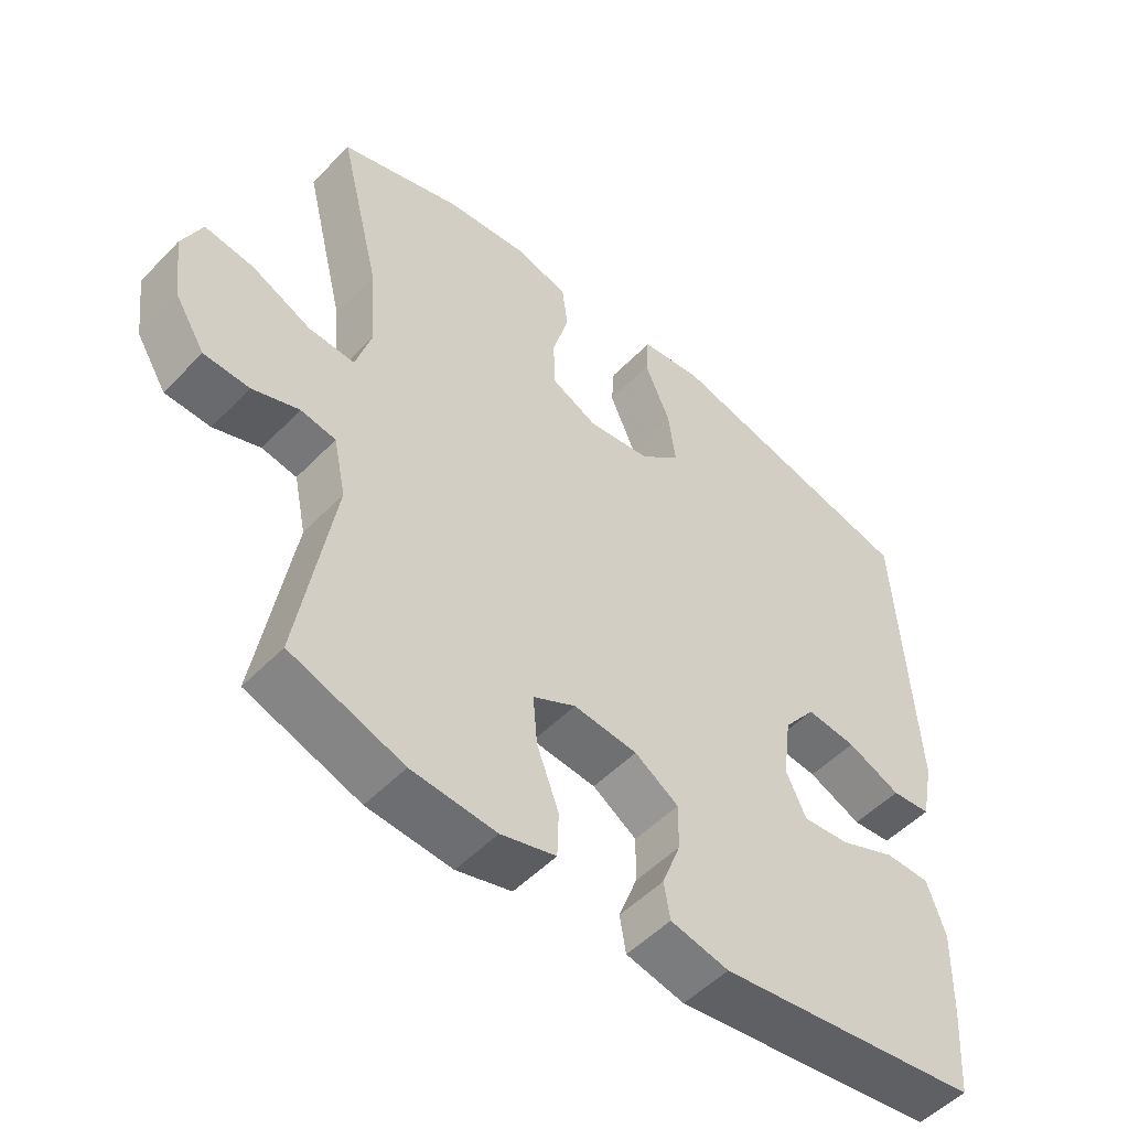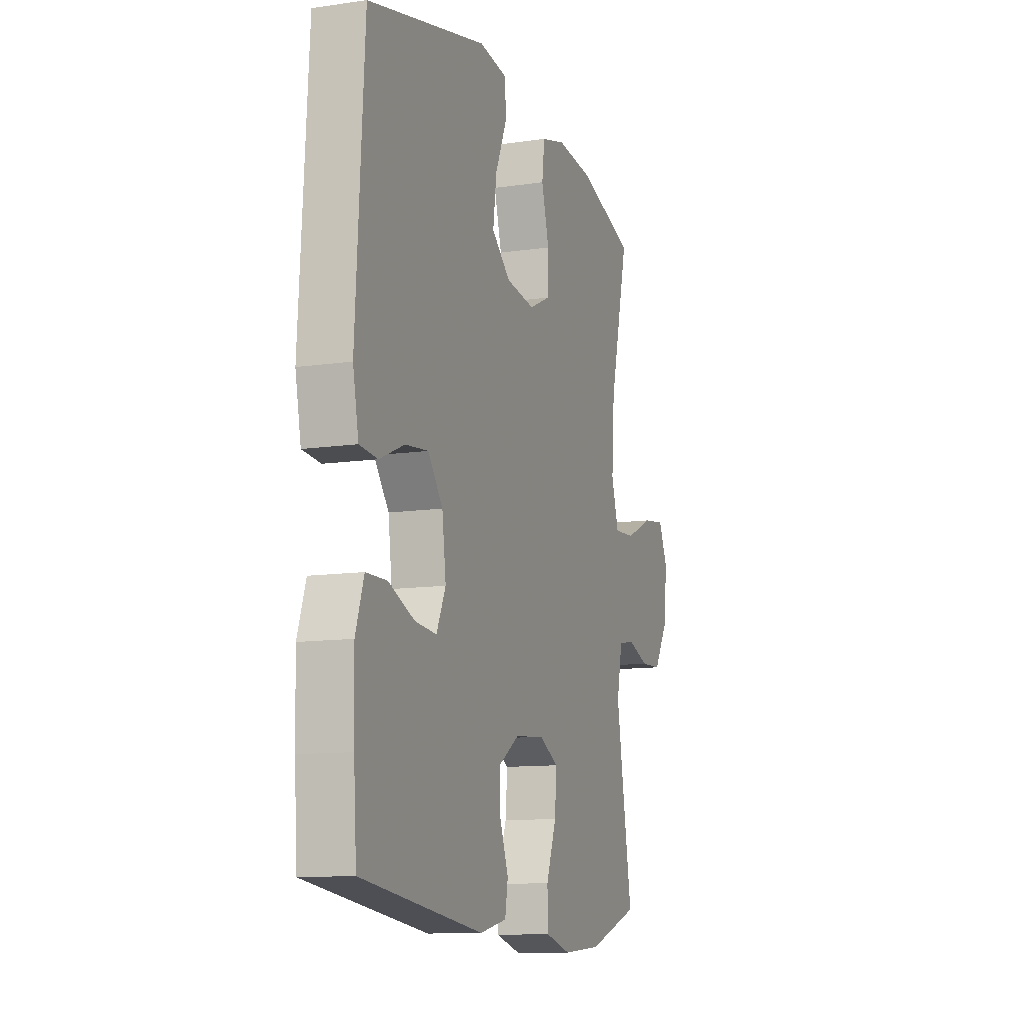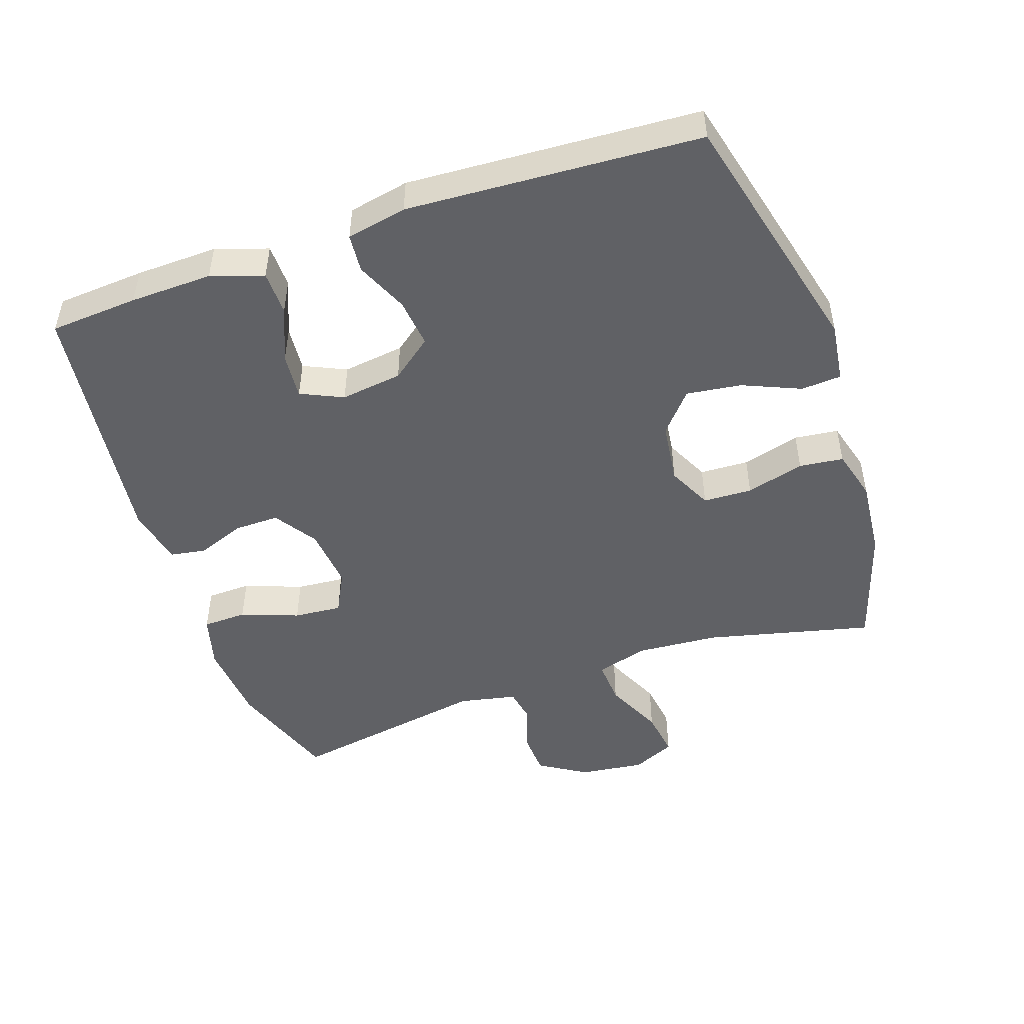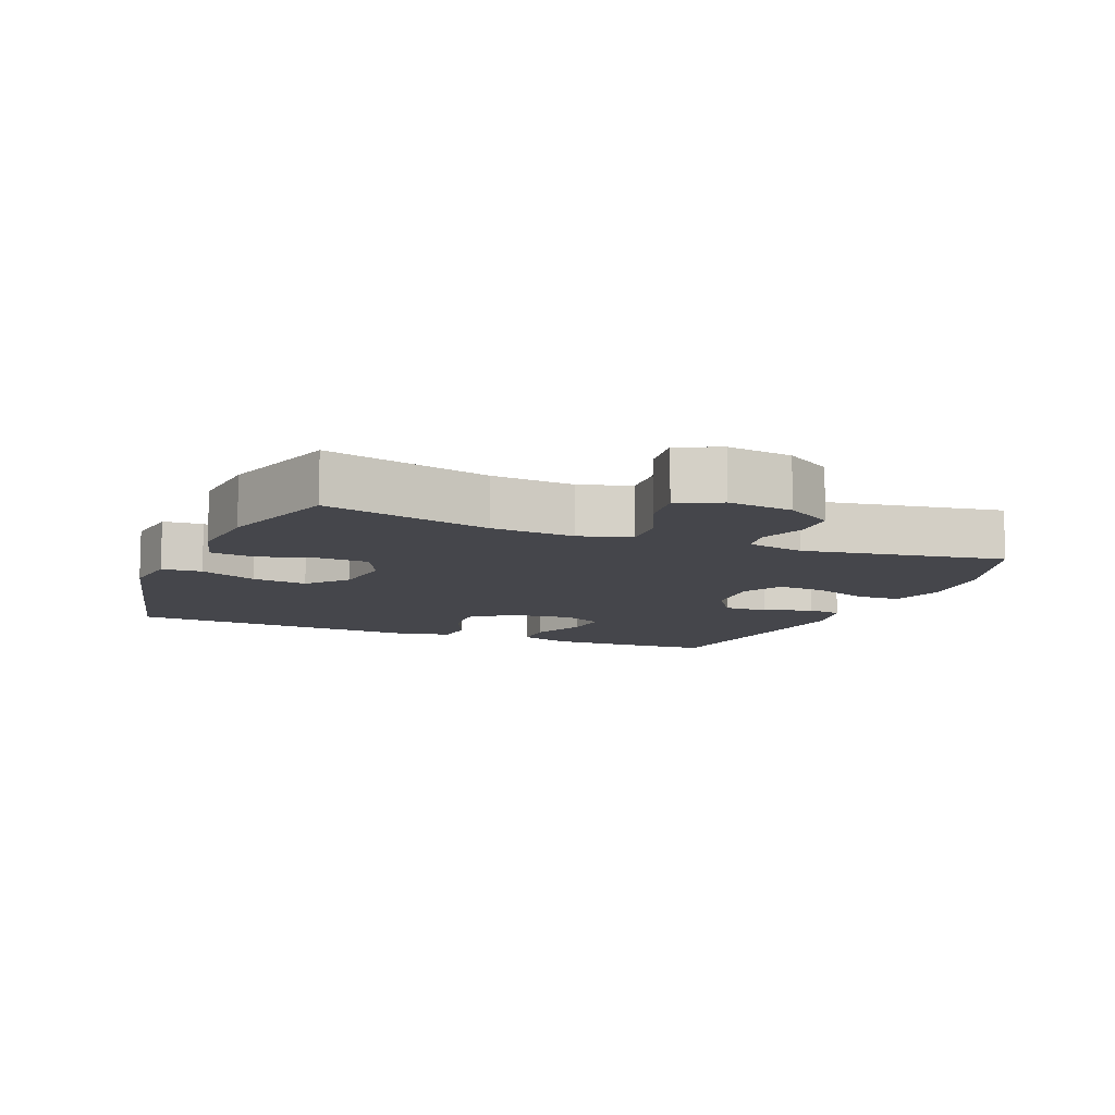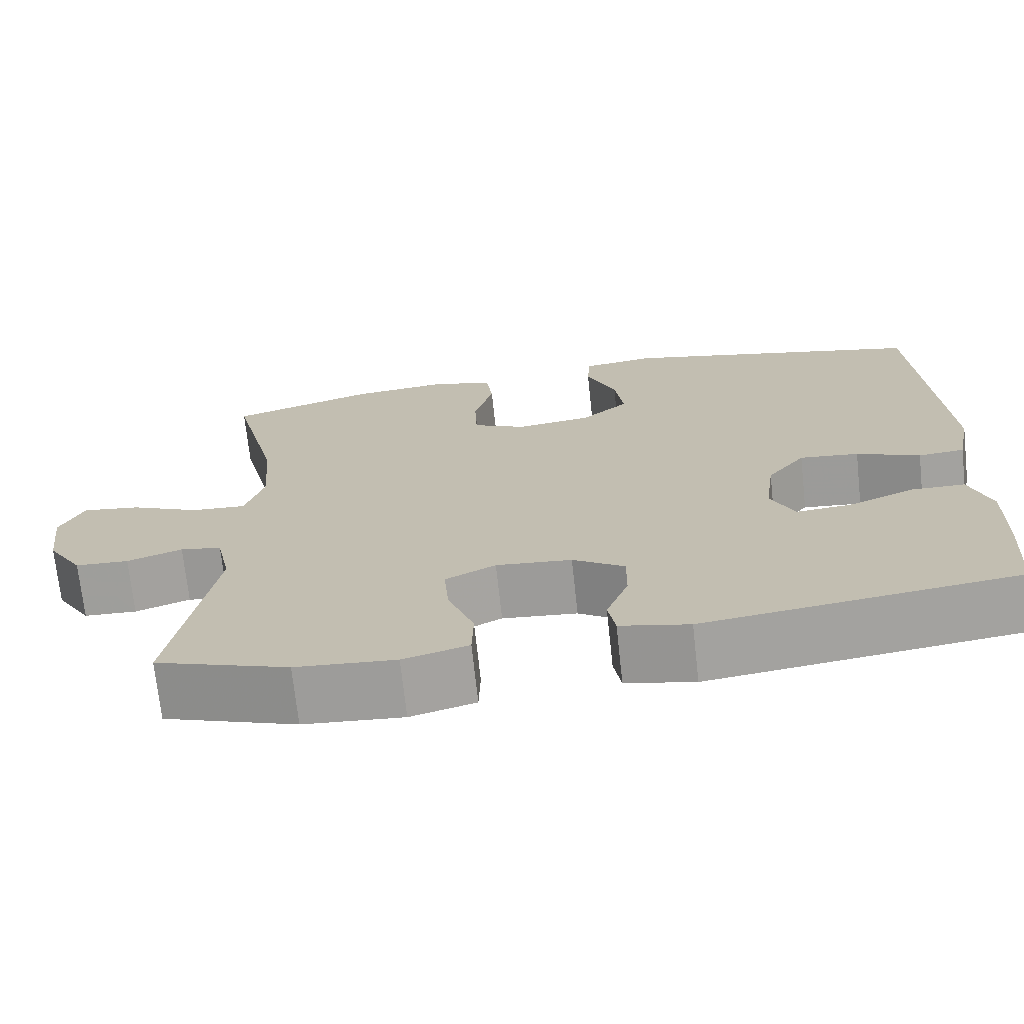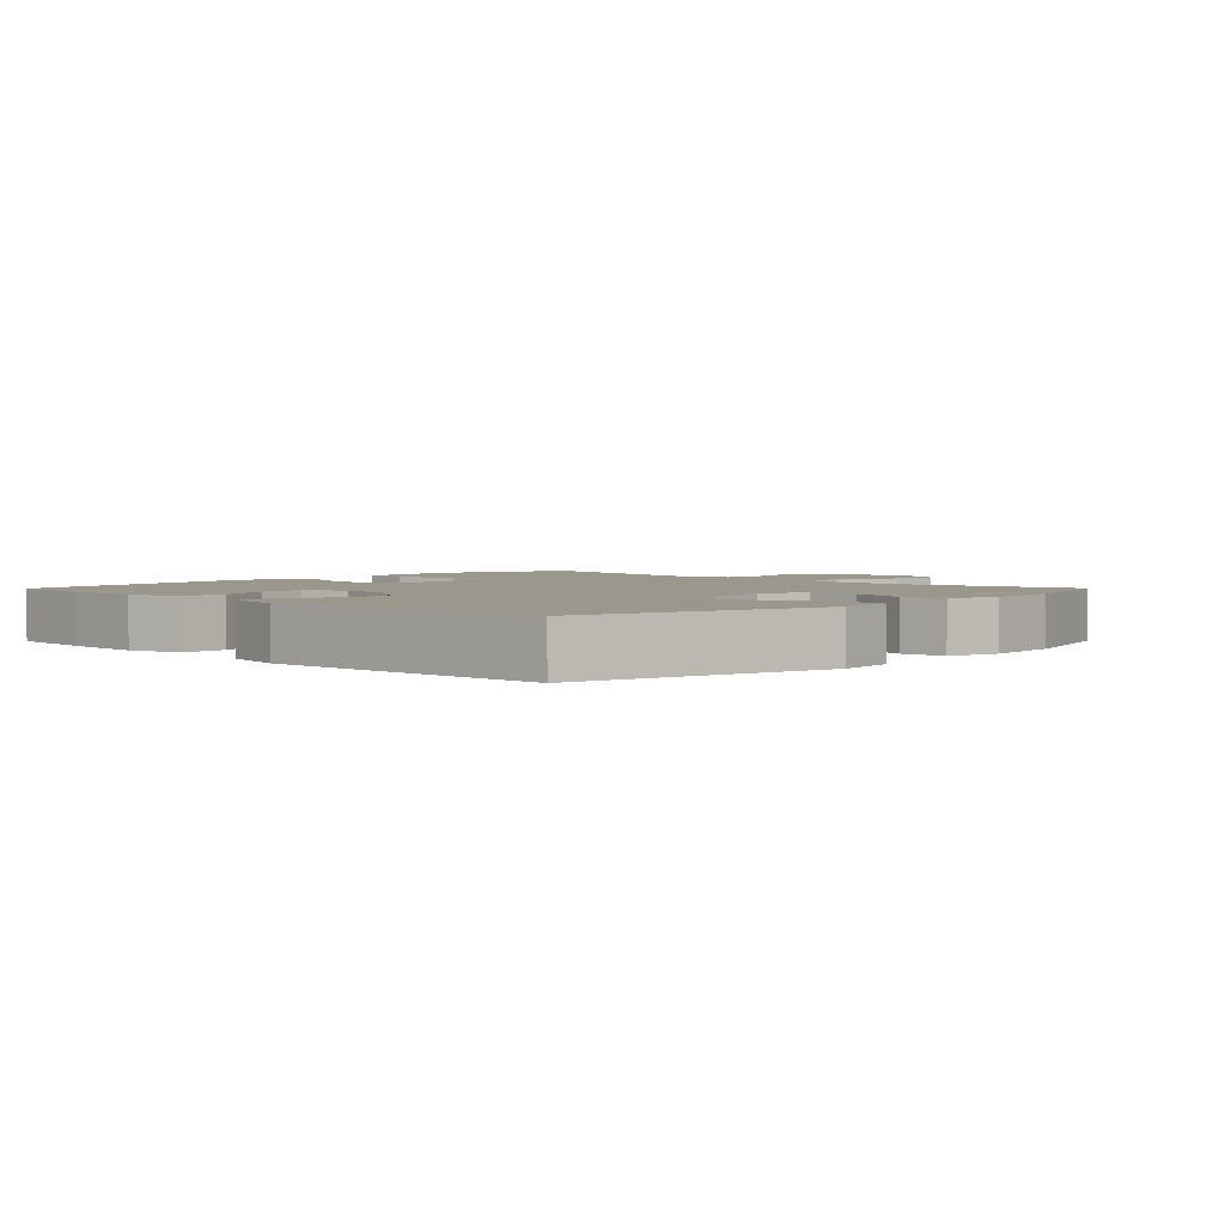
<metadata>
{"format":"obj","ext":"obj","renderer":"f3d","projection":"perspective","resolution":1024,"background":"white","views":[{"elev":-51.6,"azim":137.8,"up":"+Z"},{"elev":-11.4,"azim":-70.2,"up":"+Z"},{"elev":-48.7,"azim":-71.0,"up":"+Y"},{"elev":-10.1,"azim":67.6,"up":"+Y"},{"elev":-71.4,"azim":-173.8,"up":"+Z"},{"elev":2.9,"azim":-45.4,"up":"+Y"}]}
</metadata>
<code>
v -0.5 0.07 0.5
v -0.123 0.07 0.592
v -0.034 0.07 0.58
v -0.03 0.07 0.52
v -0.067 0.07 0.434
v -0.078 0.07 0.352
v -0.019 0.07 0.301
v 0.073 0.07 0.289
v 0.139 0.07 0.321
v 0.142 0.07 0.394
v 0.118 0.07 0.481
v 0.126 0.07 0.547
v 0.203 0.07 0.568
v 0.32 0.07 0.557
v 0.5 0.07 0.5
v 0.44 0.07 0.252
v 0.431 0.07 0.128
v 0.454 0.07 0.051
v 0.521 0.07 0.055
v 0.608 0.07 0.095
v 0.679 0.07 0.105
v 0.708 0.07 0.041
v 0.696 0.07 -0.056
v 0.652 0.07 -0.127
v 0.586 0.07 -0.13
v 0.518 0.07 -0.106
v 0.467 0.07 -0.115
v 0.449 0.07 -0.201
v 0.5 0.07 -0.5
v 0.336 0.07 -0.557
v 0.213 0.07 -0.567
v 0.133 0.07 -0.545
v 0.131 0.07 -0.479
v 0.163 0.07 -0.393
v 0.169 0.07 -0.321
v 0.107 0.07 -0.289
v 0.014 0.07 -0.298
v -0.05 0.07 -0.34
v -0.049 0.07 -0.407
v -0.022 0.07 -0.478
v -0.031 0.07 -0.531
v -0.116 0.07 -0.55
v -0.5 0.07 -0.5
v -0.509 0.07 -0.368
v -0.512 0.07 -0.245
v -0.486 0.07 -0.167
v -0.42 0.07 -0.166
v -0.338 0.07 -0.2
v -0.27 0.07 -0.206
v -0.241 0.07 -0.143
v -0.253 0.07 -0.051
v -0.3 0.07 0.01
v -0.373 0.07 0.002
v -0.451 0.07 -0.032
v -0.508 0.07 -0.027
v -0.526 0.07 0.063
v -0.5 0 0.5
v -0.123 0 0.592
v -0.034 0 0.58
v -0.03 0 0.52
v -0.067 0 0.434
v -0.078 0 0.352
v -0.019 0 0.301
v 0.073 0 0.289
v 0.139 0 0.321
v 0.142 0 0.394
v 0.118 0 0.481
v 0.126 0 0.547
v 0.203 0 0.568
v 0.32 0 0.557
v 0.5 0 0.5
v 0.44 0 0.252
v 0.431 0 0.128
v 0.454 0 0.051
v 0.521 0 0.055
v 0.608 0 0.095
v 0.679 0 0.105
v 0.708 0 0.041
v 0.696 0 -0.056
v 0.652 0 -0.127
v 0.586 0 -0.13
v 0.518 0 -0.106
v 0.467 0 -0.115
v 0.449 0 -0.201
v 0.5 0 -0.5
v 0.336 0 -0.557
v 0.213 0 -0.567
v 0.133 0 -0.545
v 0.131 0 -0.479
v 0.163 0 -0.393
v 0.169 0 -0.321
v 0.107 0 -0.289
v 0.014 0 -0.298
v -0.05 0 -0.34
v -0.049 0 -0.407
v -0.022 0 -0.478
v -0.031 0 -0.531
v -0.116 0 -0.55
v -0.5 0 -0.5
v -0.509 0 -0.368
v -0.512 0 -0.245
v -0.486 0 -0.167
v -0.42 0 -0.166
v -0.338 0 -0.2
v -0.27 0 -0.206
v -0.241 0 -0.143
v -0.253 0 -0.051
v -0.3 0 0.01
v -0.373 0 0.002
v -0.451 0 -0.032
v -0.508 0 -0.027
v -0.526 0 0.063
f 53 54 55 56
f 52 53 56 1
f 51 52 1 2
f 50 51 2 3
f 45 46 47 48
f 45 48 49
f 44 45 49
f 43 44 49
f 42 43 49
f 39 40 41 42
f 38 39 42 49
f 37 38 49 50
f 31 32 33 34
f 31 34 35
f 28 29 30 31
f 27 28 31 35
f 23 24 25 26
f 23 26 27
f 22 23 27
f 19 20 21 22
f 18 19 22 27
f 17 18 27 35
f 13 14 15 16
f 10 11 12 13
f 9 10 13 16
f 8 9 16 17
f 3 4 5
f 50 3 5
f 50 5 6
f 36 37 50 6
f 35 36 6 7
f 7 8 17 35
f 112 111 110 109
f 57 112 109 108
f 58 57 108 107
f 59 58 107 106
f 104 103 102 101
f 105 104 101
f 105 101 100
f 105 100 99
f 105 99 98
f 98 97 96 95
f 105 98 95 94
f 106 105 94 93
f 90 89 88 87
f 91 90 87
f 87 86 85 84
f 91 87 84 83
f 82 81 80 79
f 83 82 79
f 83 79 78
f 78 77 76 75
f 83 78 75 74
f 91 83 74 73
f 72 71 70 69
f 69 68 67 66
f 72 69 66 65
f 73 72 65 64
f 61 60 59
f 61 59 106
f 62 61 106
f 62 106 93 92
f 63 62 92 91
f 91 73 64 63
f 1 57 58 2
f 2 58 59 3
f 3 59 60 4
f 4 60 61 5
f 5 61 62 6
f 6 62 63 7
f 7 63 64 8
f 8 64 65 9
f 9 65 66 10
f 10 66 67 11
f 11 67 68 12
f 12 68 69 13
f 13 69 70 14
f 14 70 71 15
f 15 71 72 16
f 16 72 73 17
f 17 73 74 18
f 18 74 75 19
f 19 75 76 20
f 20 76 77 21
f 21 77 78 22
f 22 78 79 23
f 23 79 80 24
f 24 80 81 25
f 25 81 82 26
f 26 82 83 27
f 27 83 84 28
f 28 84 85 29
f 29 85 86 30
f 30 86 87 31
f 31 87 88 32
f 32 88 89 33
f 33 89 90 34
f 34 90 91 35
f 35 91 92 36
f 36 92 93 37
f 37 93 94 38
f 38 94 95 39
f 39 95 96 40
f 40 96 97 41
f 41 97 98 42
f 42 98 99 43
f 43 99 100 44
f 44 100 101 45
f 45 101 102 46
f 46 102 103 47
f 47 103 104 48
f 48 104 105 49
f 49 105 106 50
f 50 106 107 51
f 51 107 108 52
f 52 108 109 53
f 53 109 110 54
f 54 110 111 55
f 55 111 112 56
f 56 112 57 1

</code>
